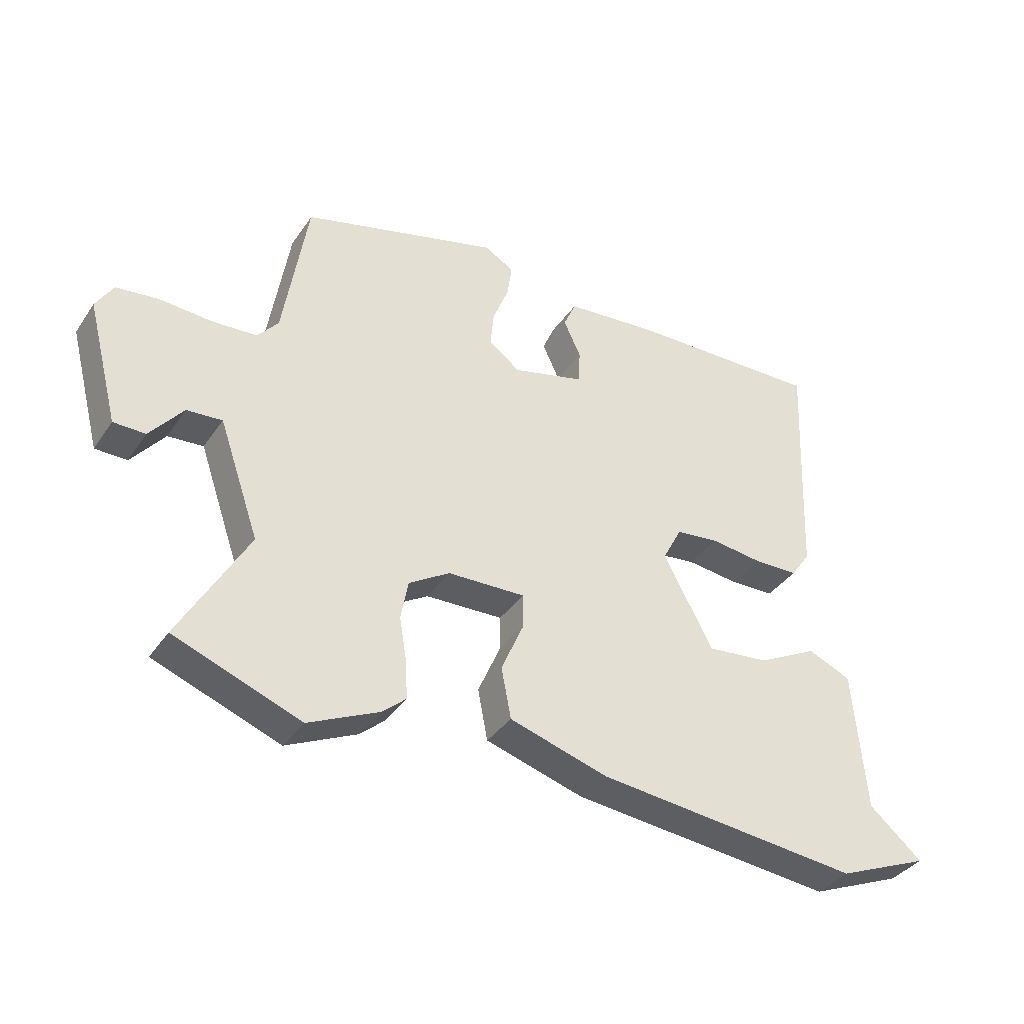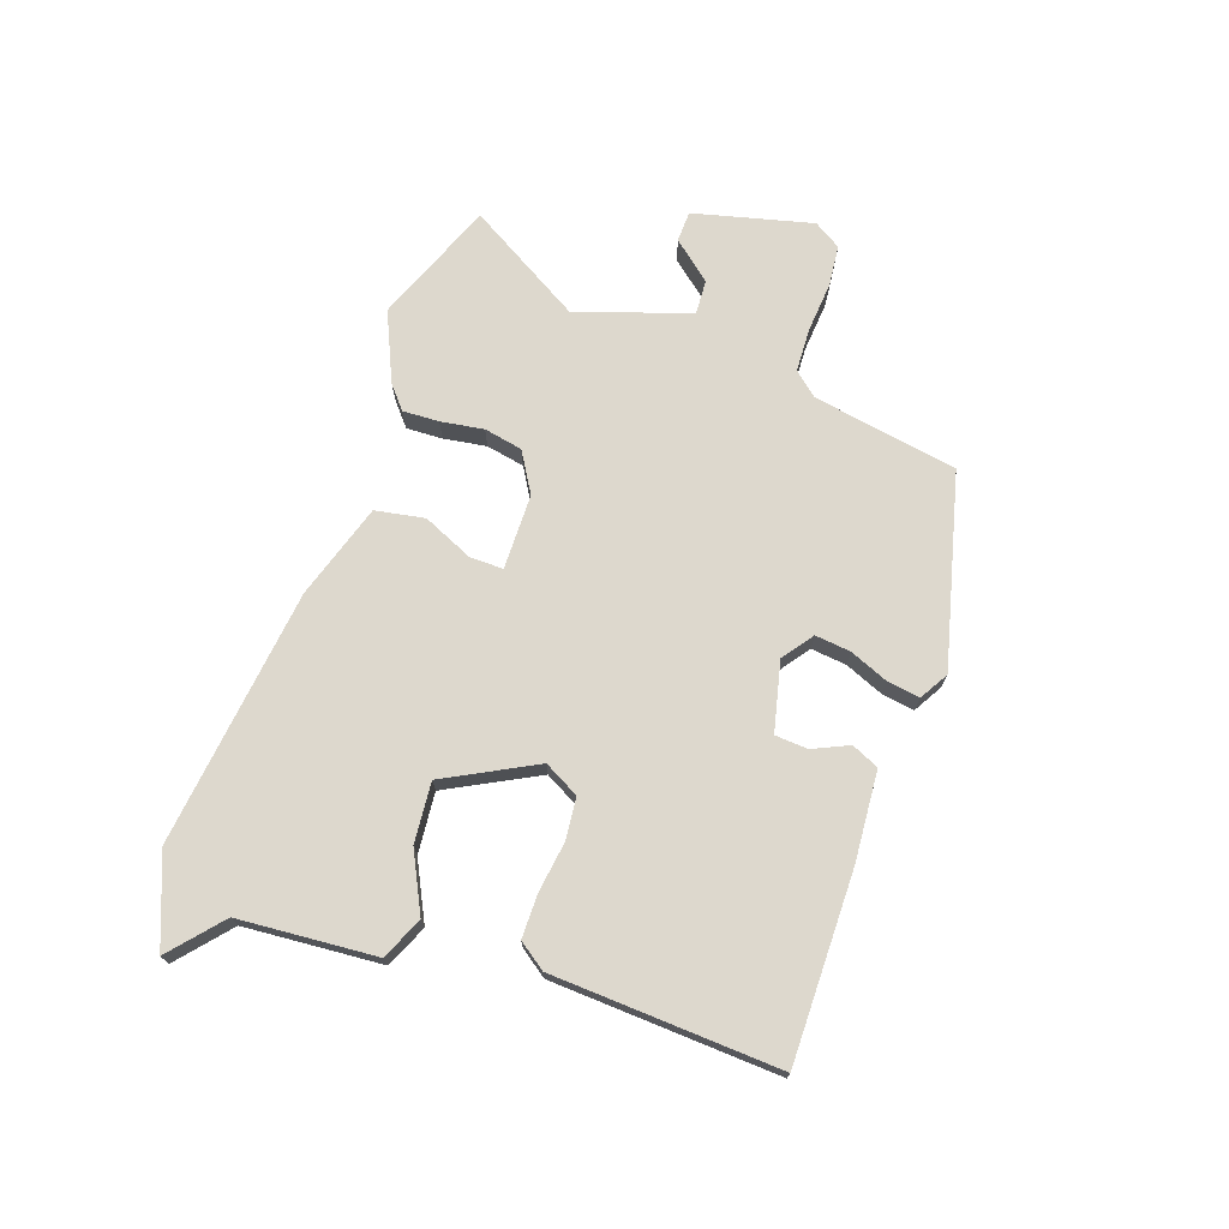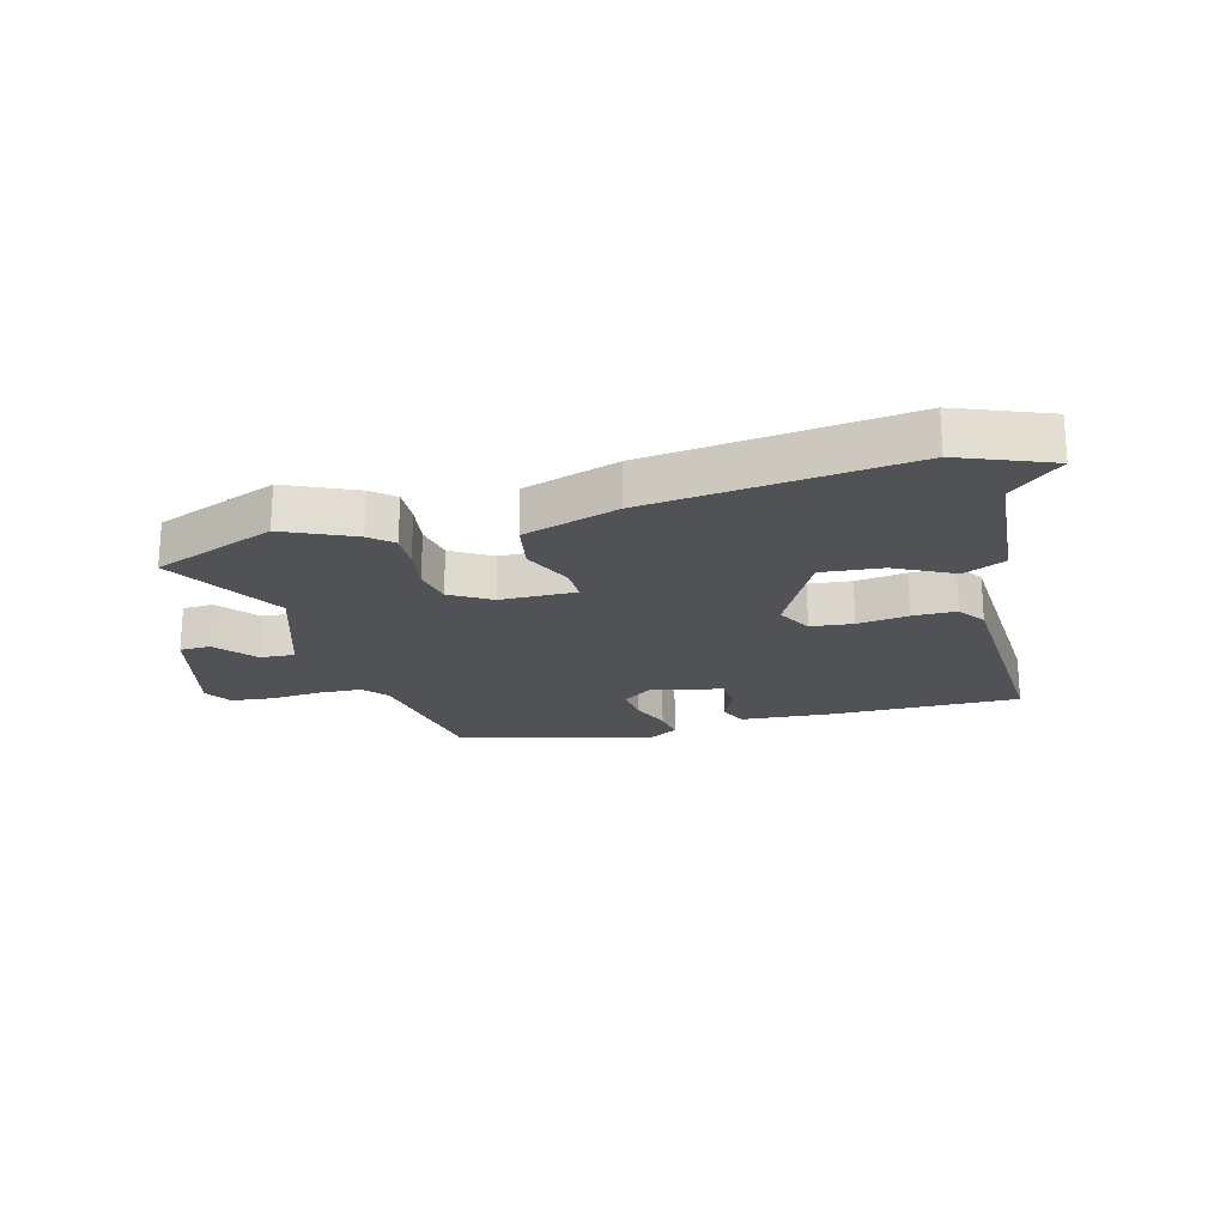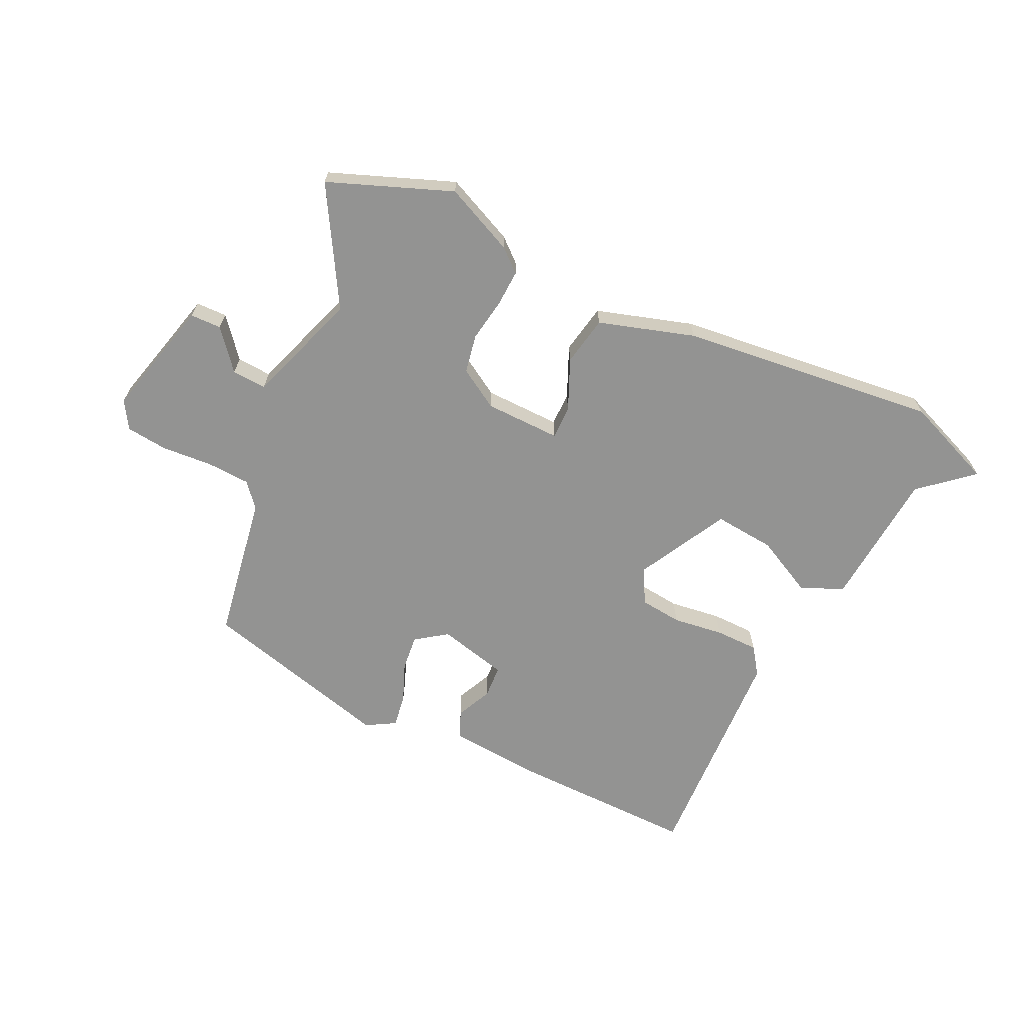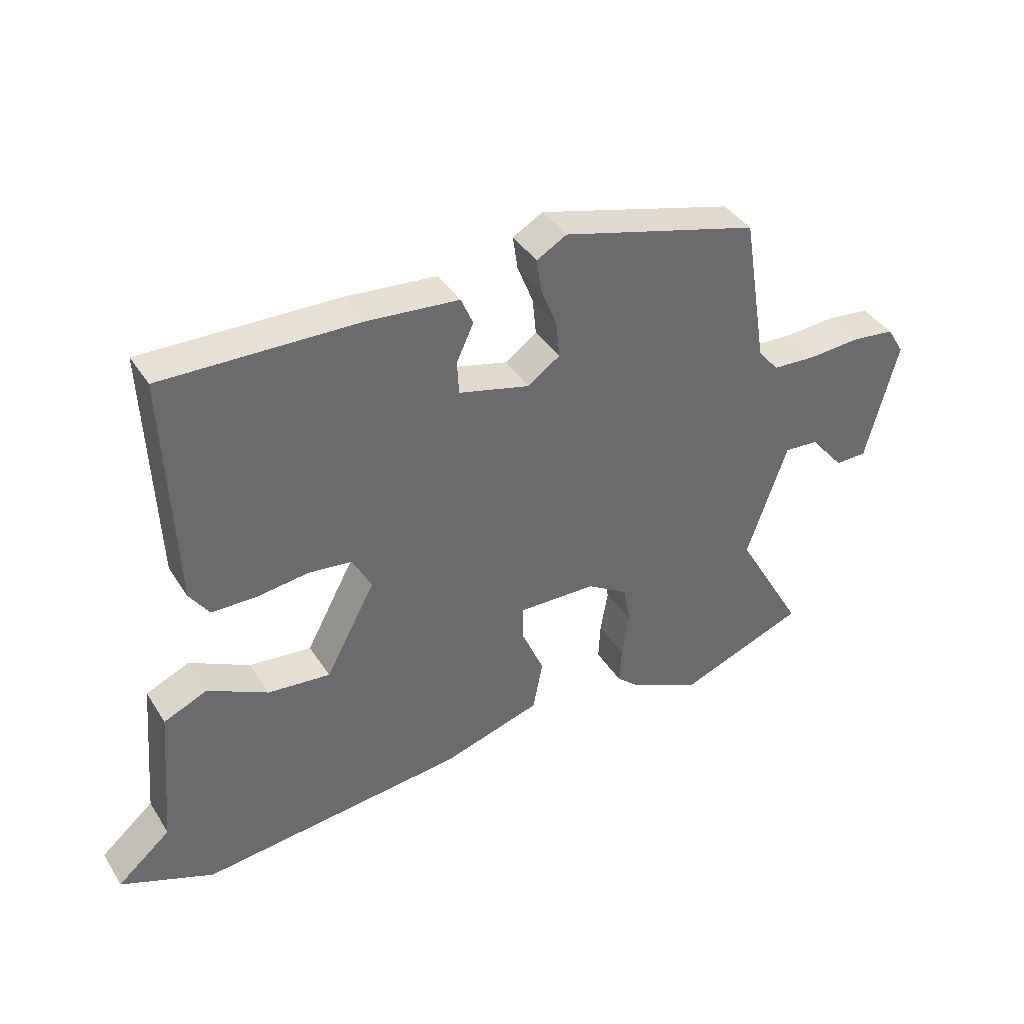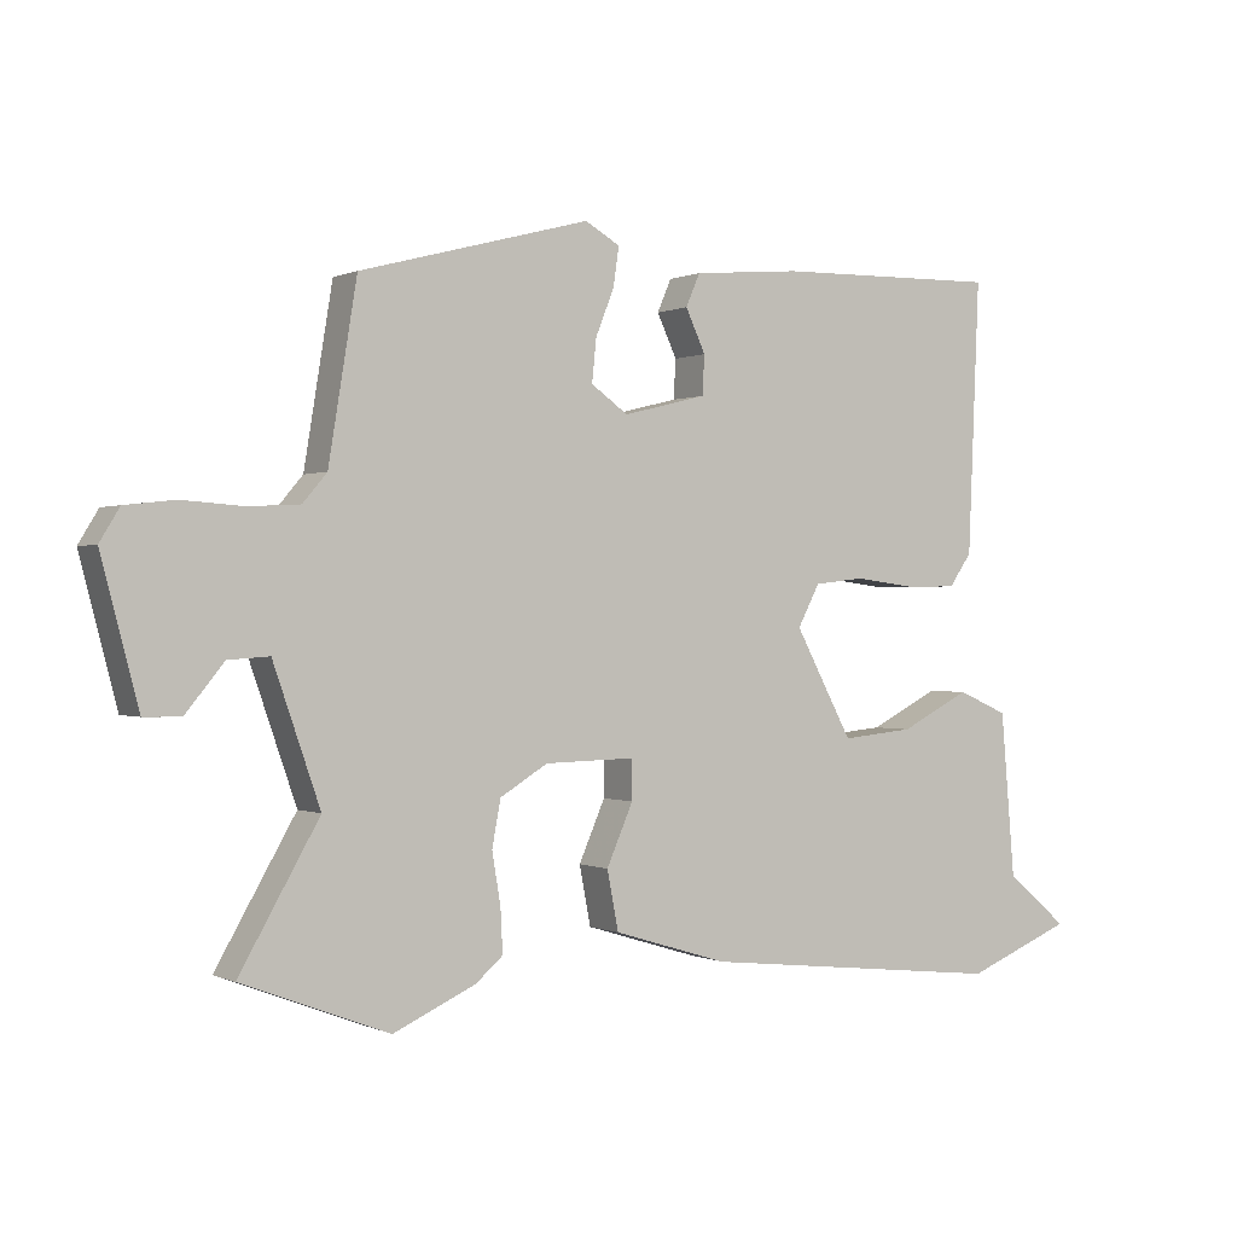
<metadata>
{"format":"obj","ext":"obj","renderer":"f3d","projection":"perspective","resolution":1024,"background":"white","views":[{"elev":-36.6,"azim":150.0,"up":"+Z"},{"elev":72.1,"azim":-70.2,"up":"+Y"},{"elev":-21.3,"azim":-164.6,"up":"+Y"},{"elev":-66.7,"azim":154.8,"up":"+Y"},{"elev":39.2,"azim":-29.3,"up":"+Z"},{"elev":0.1,"azim":148.5,"up":"+Z"}]}
</metadata>
<code>
v 0.494 0.07 0.411
v 0.534 0.07 0.166
v 0.568 0.07 0.126
v 0.641 0.07 0.122
v 0.726 0.07 0.128
v 0.796 0.07 0.12
v 0.824 0.07 0.074
v 0.772 0.07 -0.125
v 0.72 0.07 -0.126
v 0.666 0.07 -0.06
v 0.608 0.07 -0.056
v 0.542 0.07 -0.246
v 0.654 0.07 -0.441
v 0.447 0.07 -0.52
v 0.331 0.07 -0.467
v 0.293 0.07 -0.434
v 0.296 0.07 -0.373
v 0.308 0.07 -0.301
v 0.296 0.07 -0.236
v 0.229 0.07 -0.195
v 0.102 0.07 -0.192
v 0.102 0.07 -0.248
v 0.139 0.07 -0.333
v 0.123 0.07 -0.416
v -0.038 0.07 -0.465
v -0.471 0.07 -0.512
v -0.622 0.07 -0.451
v -0.535 0.07 -0.377
v -0.515 0.07 -0.146
v -0.444 0.07 -0.115
v -0.346 0.07 -0.165
v -0.244 0.07 -0.175
v -0.163 0.07 -0.024
v -0.194 0.07 0.035
v -0.265 0.07 0.043
v -0.35 0.07 0.032
v -0.423 0.07 0.033
v -0.455 0.07 0.079
v -0.471 0.07 0.461
v -0.153 0.07 0.455
v -0.002 0.07 0.442
v 0.018 0.07 0.396
v -0.01 0.07 0.336
v -0.007 0.07 0.281
v 0.11 0.07 0.252
v 0.162 0.07 0.289
v 0.156 0.07 0.349
v 0.13 0.07 0.414
v 0.122 0.07 0.469
v 0.171 0.07 0.497
v 0.494 0 0.411
v 0.534 0 0.166
v 0.568 0 0.126
v 0.641 0 0.122
v 0.726 0 0.128
v 0.796 0 0.12
v 0.824 0 0.074
v 0.772 0 -0.125
v 0.72 0 -0.126
v 0.666 0 -0.06
v 0.608 0 -0.056
v 0.542 0 -0.246
v 0.654 0 -0.441
v 0.447 0 -0.52
v 0.331 0 -0.467
v 0.293 0 -0.434
v 0.296 0 -0.373
v 0.308 0 -0.301
v 0.296 0 -0.236
v 0.229 0 -0.195
v 0.102 0 -0.192
v 0.102 0 -0.248
v 0.139 0 -0.333
v 0.123 0 -0.416
v -0.038 0 -0.465
v -0.471 0 -0.512
v -0.622 0 -0.451
v -0.535 0 -0.377
v -0.515 0 -0.146
v -0.444 0 -0.115
v -0.346 0 -0.165
v -0.244 0 -0.175
v -0.163 0 -0.024
v -0.194 0 0.035
v -0.265 0 0.043
v -0.35 0 0.032
v -0.423 0 0.033
v -0.455 0 0.079
v -0.471 0 0.461
v -0.153 0 0.455
v -0.002 0 0.442
v 0.018 0 0.396
v -0.01 0 0.336
v -0.007 0 0.281
v 0.11 0 0.252
v 0.162 0 0.289
v 0.156 0 0.349
v 0.13 0 0.414
v 0.122 0 0.469
v 0.171 0 0.497
f 47 48 49 50
f 46 47 50 1
f 45 46 1 2
f 40 41 42 43
f 40 43 44
f 39 40 44
f 38 39 44
f 35 36 37 38
f 34 35 38 44
f 33 34 44 45
f 28 29 30 31
f 28 31 32
f 27 28 32
f 26 27 32
f 25 26 32
f 22 23 24 25
f 21 22 25 32
f 20 21 32 33
f 15 16 17 18
f 13 14 15 18
f 12 13 18 19
f 11 12 19 20
f 7 8 9 10
f 7 10 11
f 4 5 6 7
f 3 4 7 11
f 11 20 33 45
f 2 3 11 45
f 100 99 98 97
f 51 100 97 96
f 52 51 96 95
f 93 92 91 90
f 94 93 90
f 94 90 89
f 94 89 88
f 88 87 86 85
f 94 88 85 84
f 95 94 84 83
f 81 80 79 78
f 82 81 78
f 82 78 77
f 82 77 76
f 82 76 75
f 75 74 73 72
f 82 75 72 71
f 83 82 71 70
f 68 67 66 65
f 68 65 64 63
f 69 68 63 62
f 70 69 62 61
f 60 59 58 57
f 61 60 57
f 57 56 55 54
f 61 57 54 53
f 95 83 70 61
f 95 61 53 52
f 1 51 52 2
f 2 52 53 3
f 3 53 54 4
f 4 54 55 5
f 5 55 56 6
f 6 56 57 7
f 7 57 58 8
f 8 58 59 9
f 9 59 60 10
f 10 60 61 11
f 11 61 62 12
f 12 62 63 13
f 13 63 64 14
f 14 64 65 15
f 15 65 66 16
f 16 66 67 17
f 17 67 68 18
f 18 68 69 19
f 19 69 70 20
f 20 70 71 21
f 21 71 72 22
f 22 72 73 23
f 23 73 74 24
f 24 74 75 25
f 25 75 76 26
f 26 76 77 27
f 27 77 78 28
f 28 78 79 29
f 29 79 80 30
f 30 80 81 31
f 31 81 82 32
f 32 82 83 33
f 33 83 84 34
f 34 84 85 35
f 35 85 86 36
f 36 86 87 37
f 37 87 88 38
f 38 88 89 39
f 39 89 90 40
f 40 90 91 41
f 41 91 92 42
f 42 92 93 43
f 43 93 94 44
f 44 94 95 45
f 45 95 96 46
f 46 96 97 47
f 47 97 98 48
f 48 98 99 49
f 49 99 100 50
f 50 100 51 1

</code>
